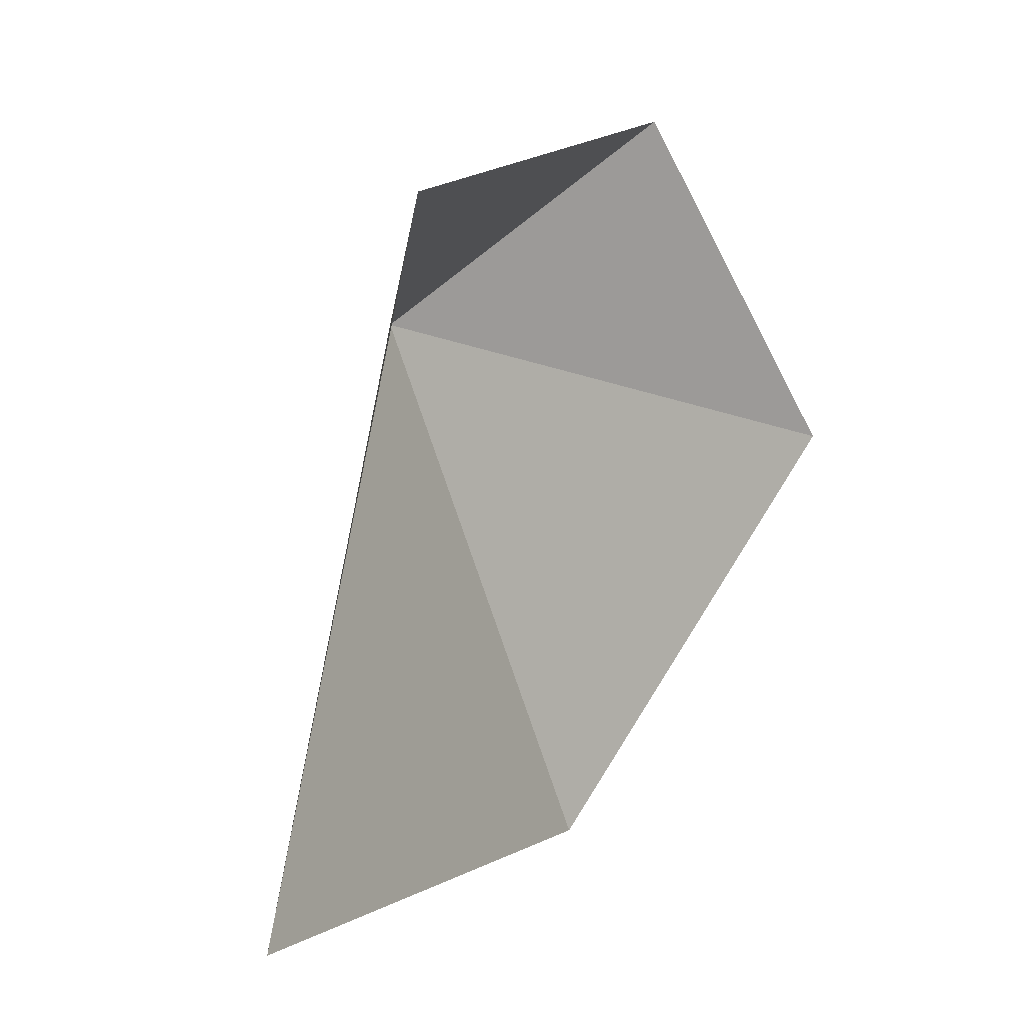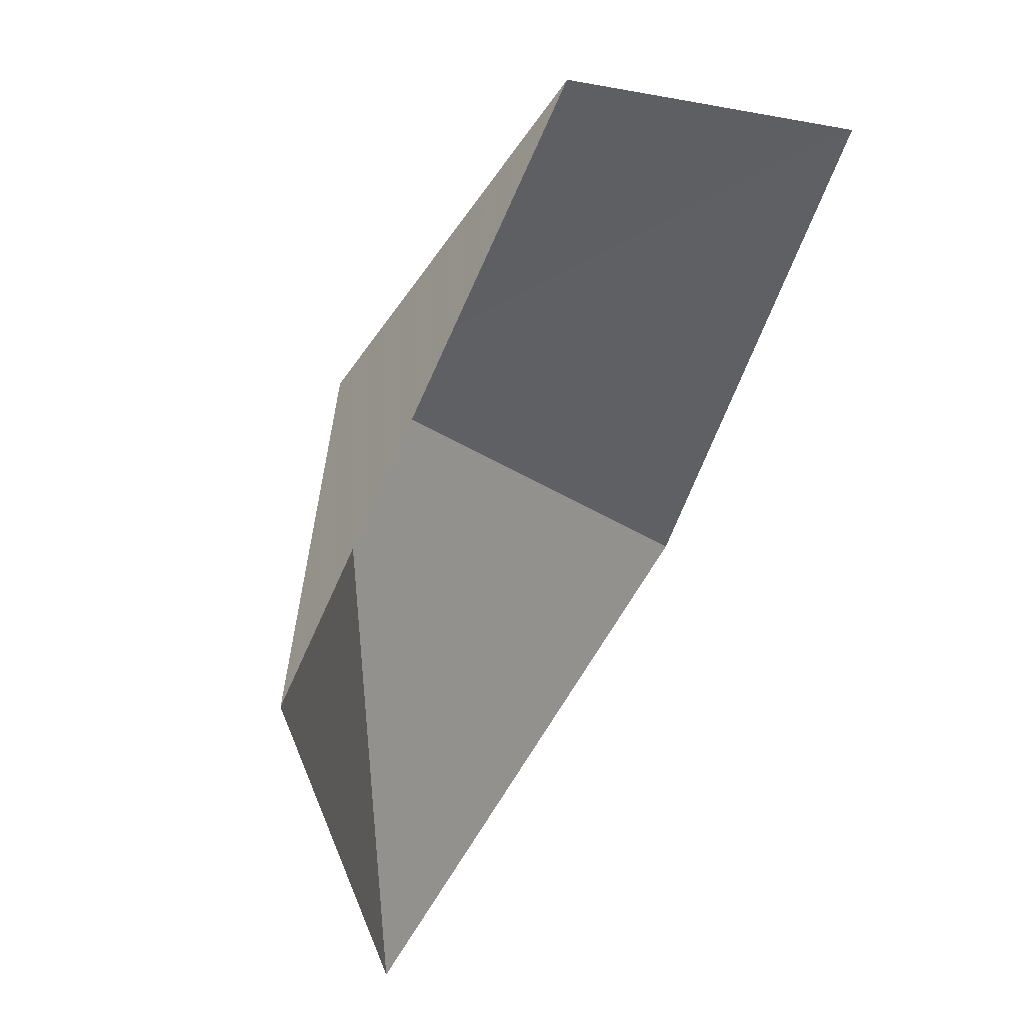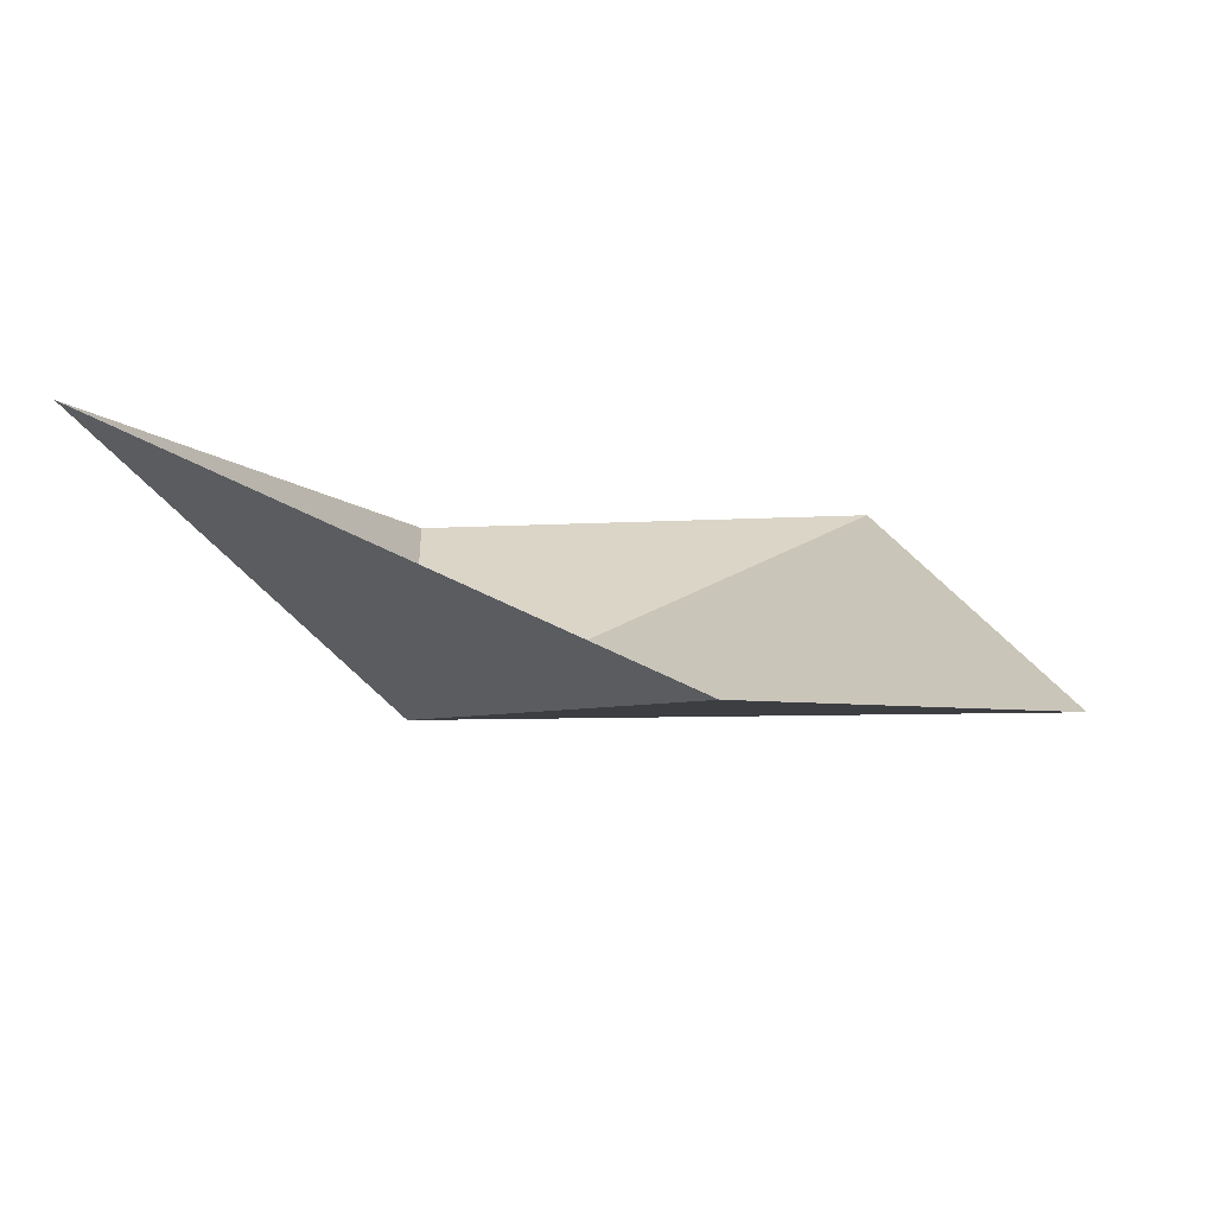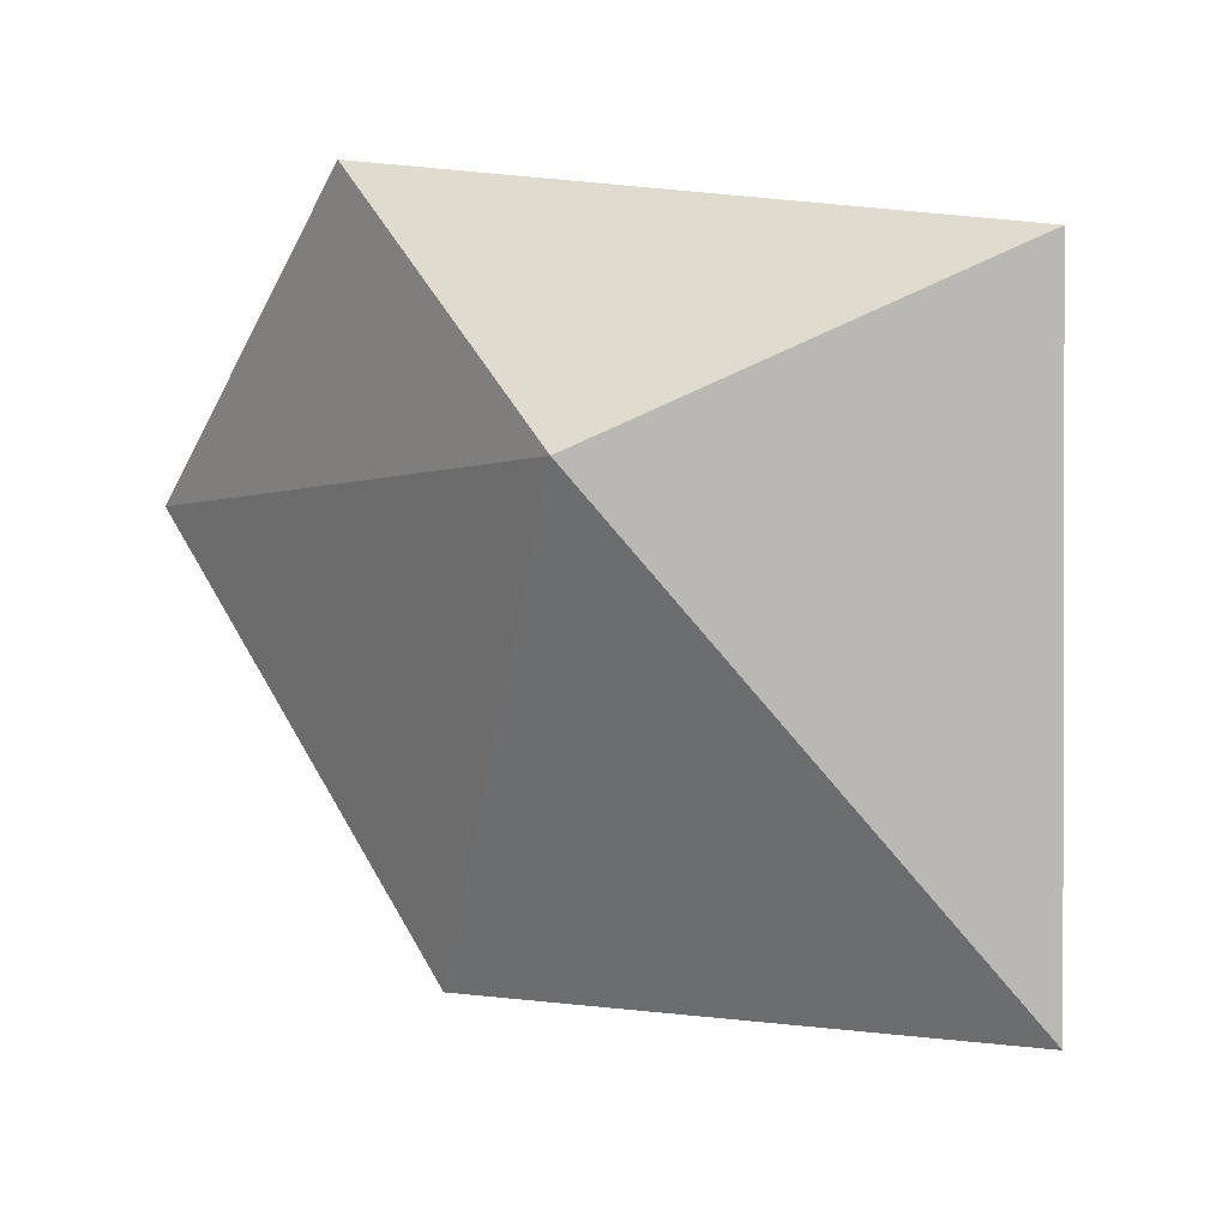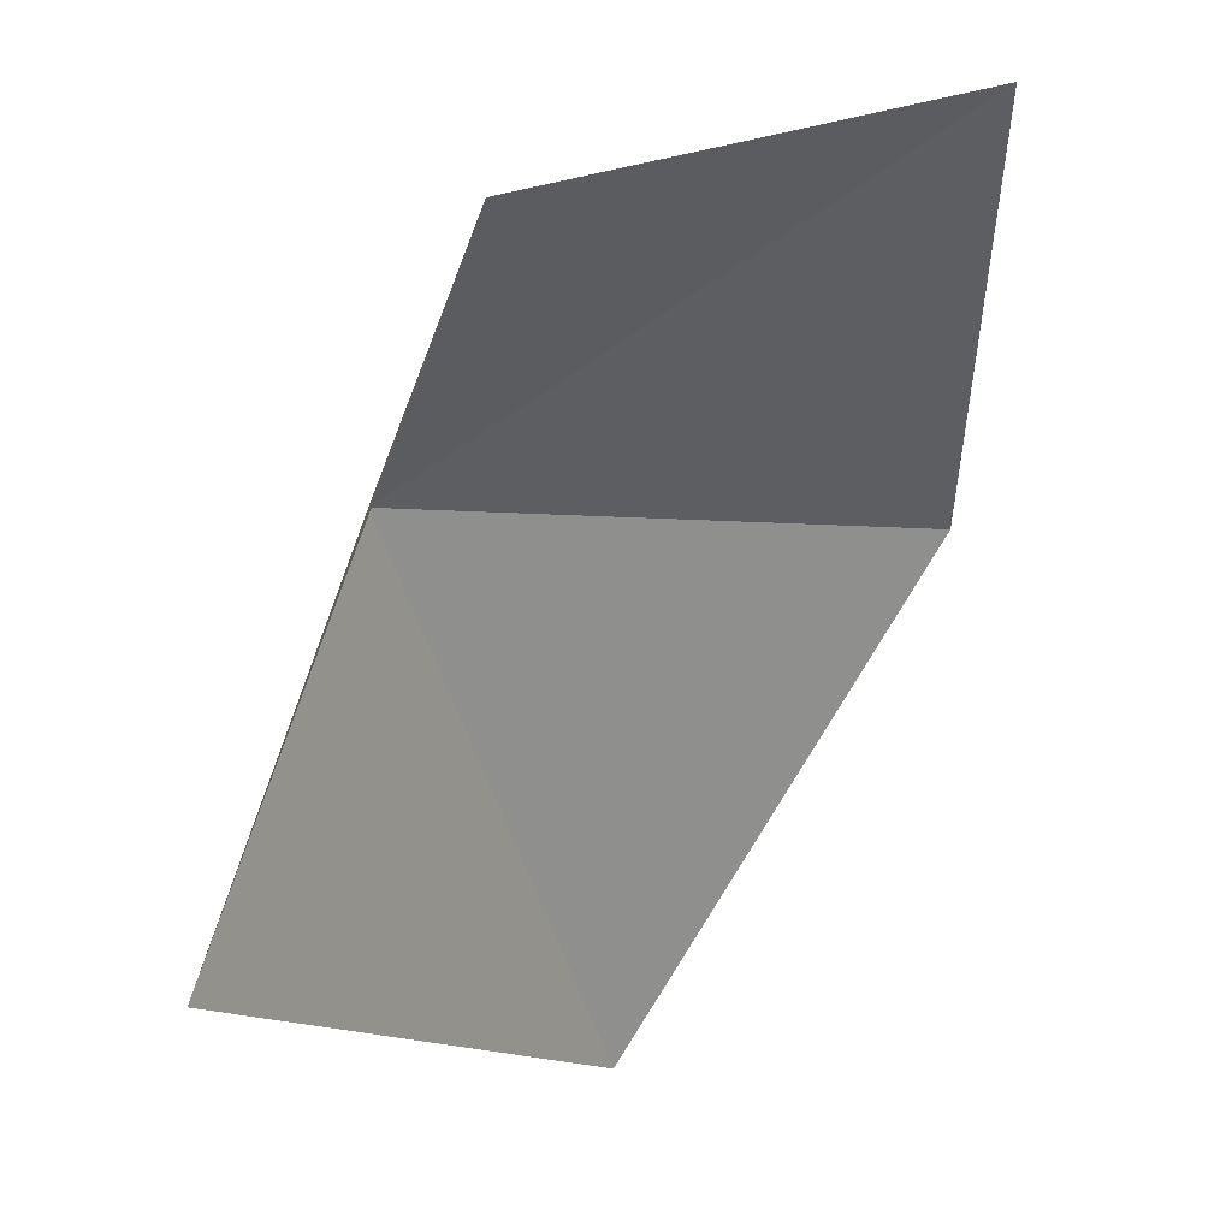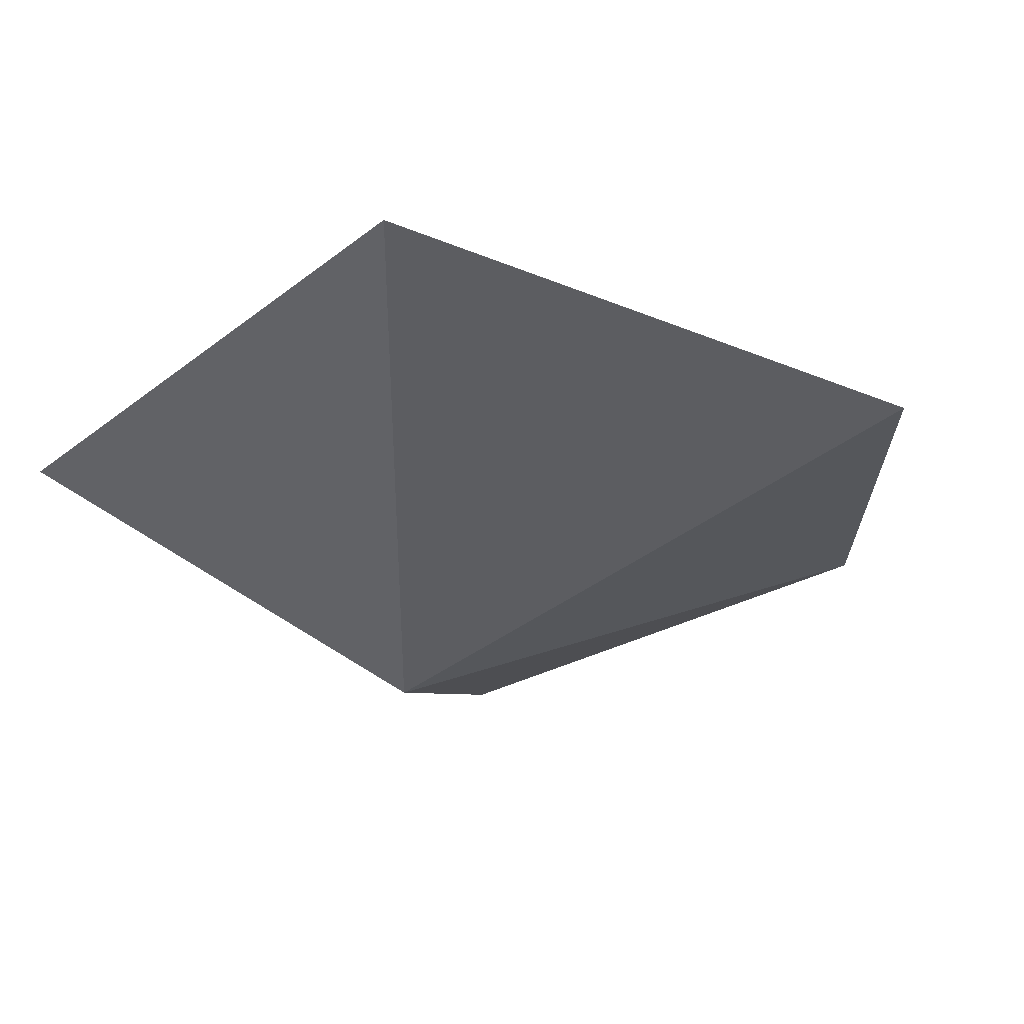
<metadata>
{"format":"obj","ext":"obj","renderer":"f3d","projection":"perspective","resolution":1024,"background":"white","views":[{"elev":-68.4,"azim":-68.0,"up":"+Y"},{"elev":-19.7,"azim":-51.4,"up":"+Y"},{"elev":-27.6,"azim":11.2,"up":"+Z"},{"elev":-48.8,"azim":-99.6,"up":"+Z"},{"elev":-2.5,"azim":-28.6,"up":"+Y"},{"elev":-63.5,"azim":35.7,"up":"+Z"}]}
</metadata>
<code>
v 18.14 4.056 40.35
v 17.92 4.985 41.81
v 17.2 2.252 40.96
v 19.83 1.745 39.2
v 20.97 4.084 40.14
v 19.99 5.564 41.98
f 1 2 3
f 1 4 5
f 1 3 4
f 1 6 2
f 1 5 6

</code>
